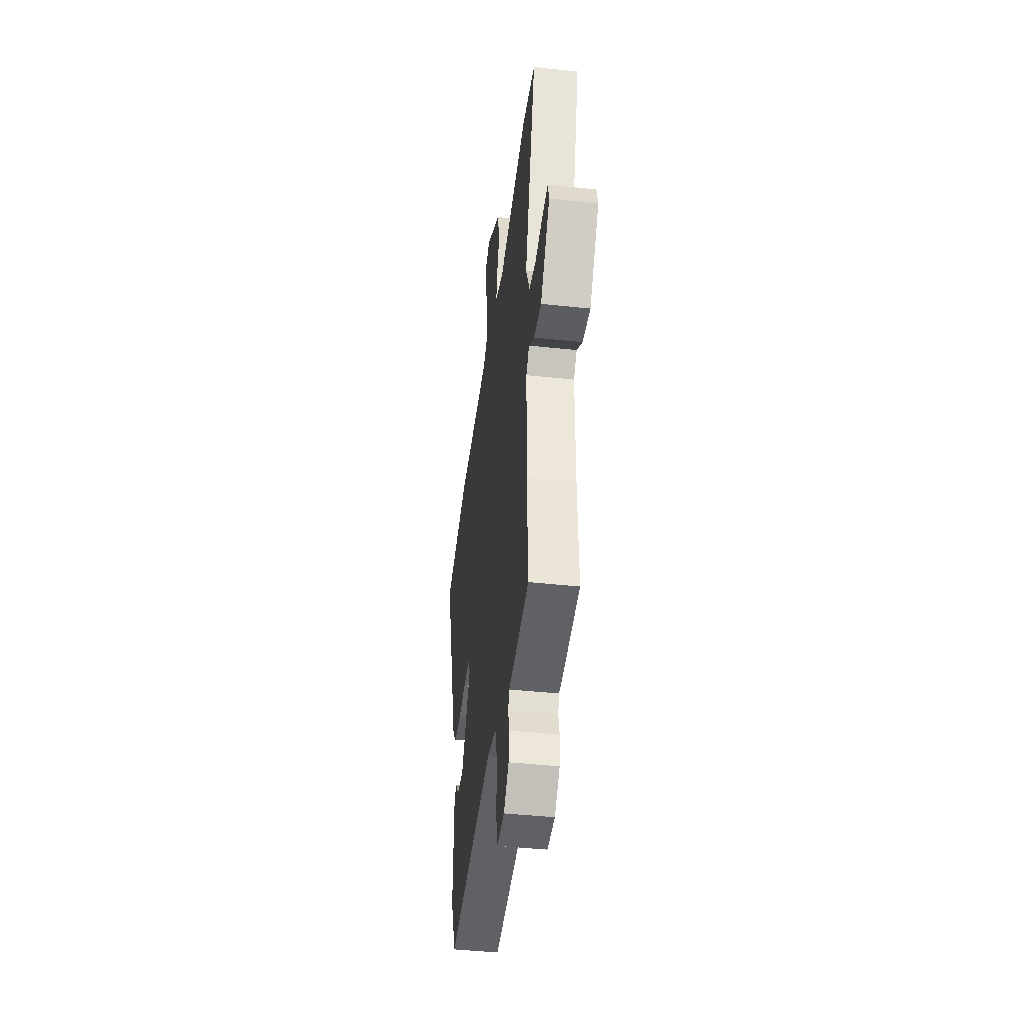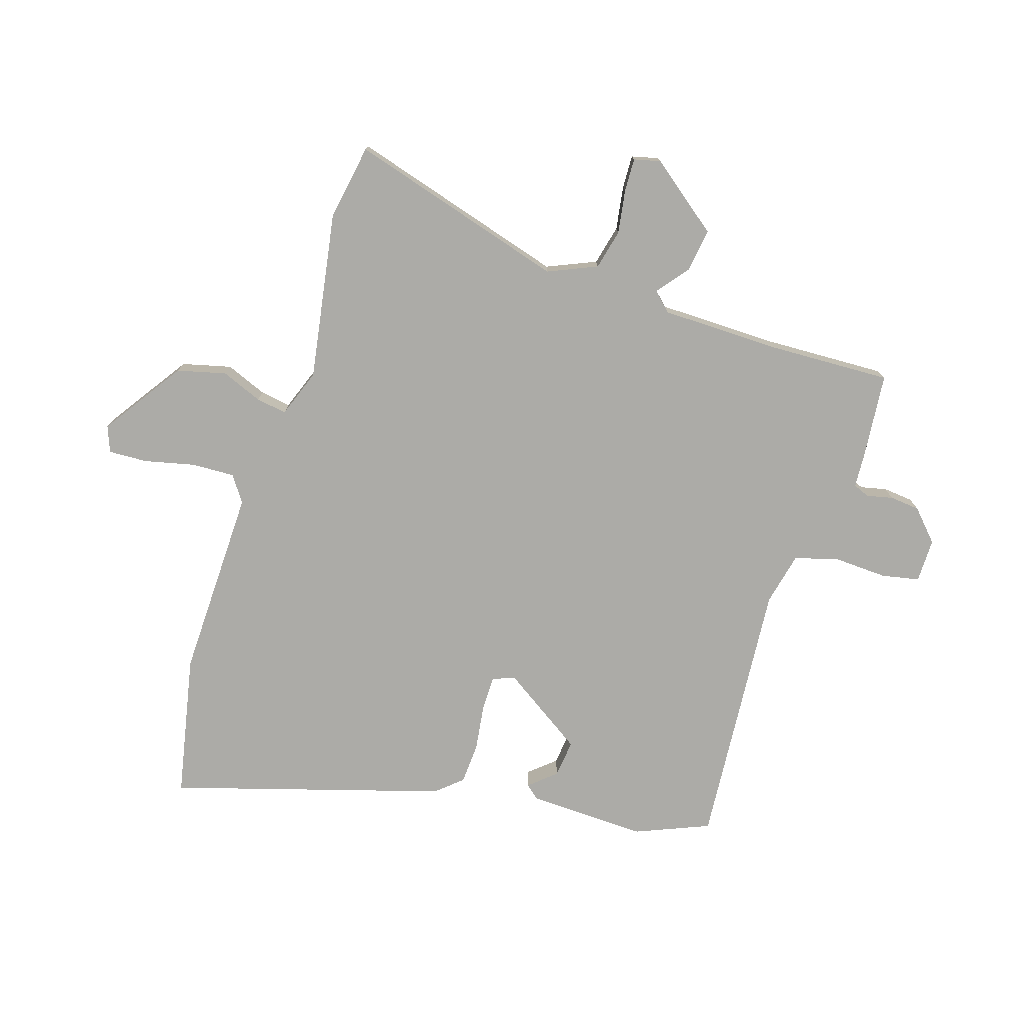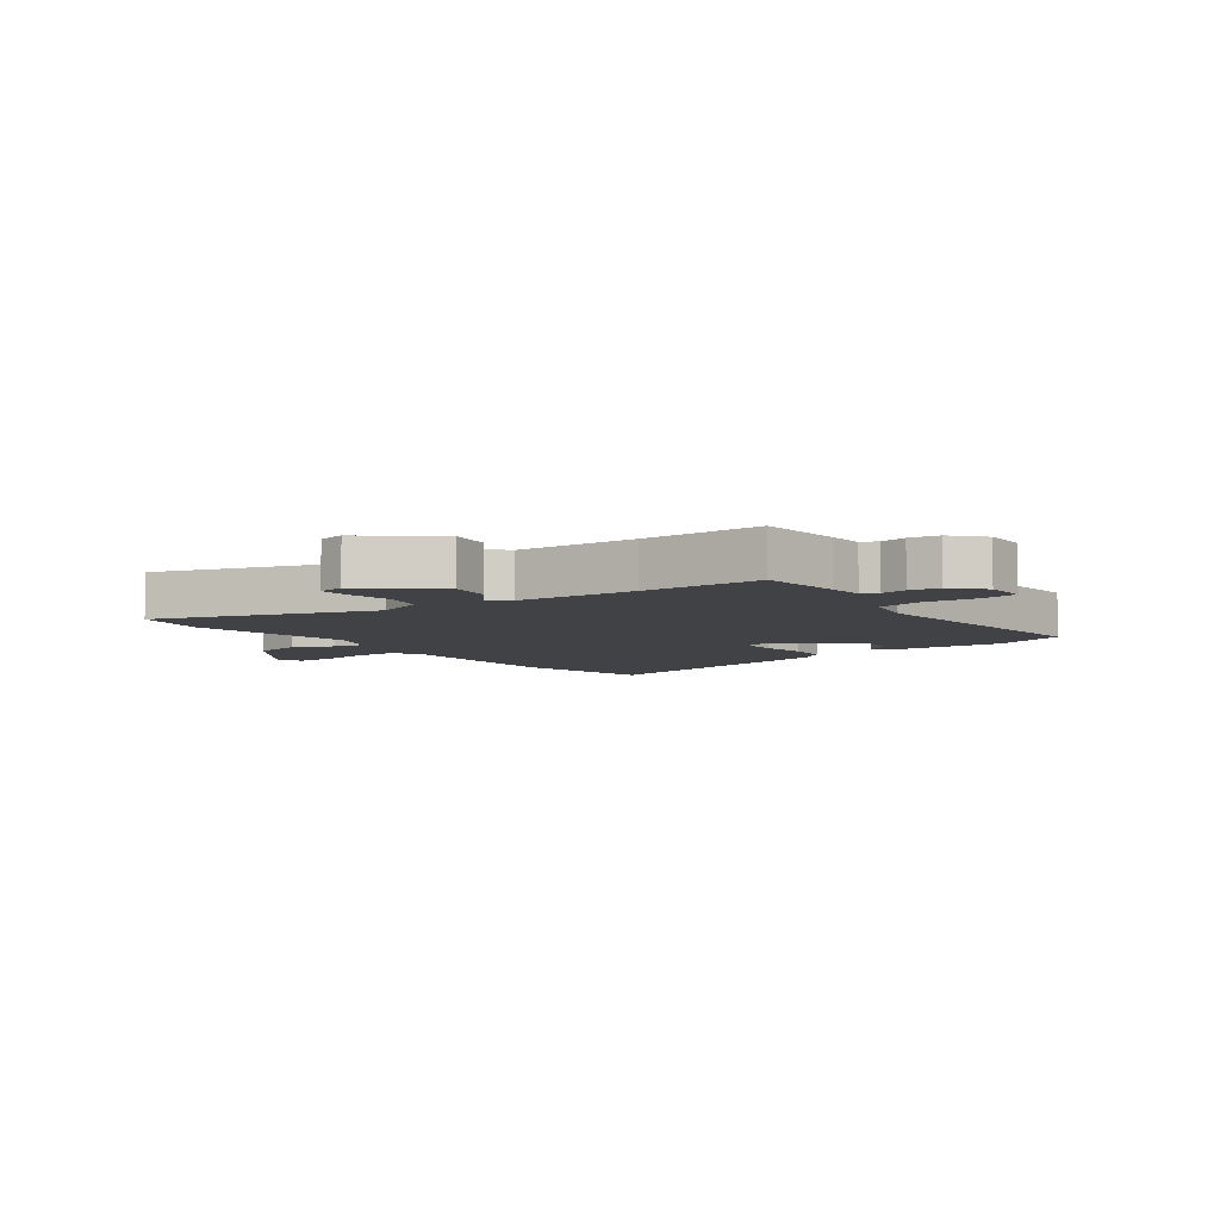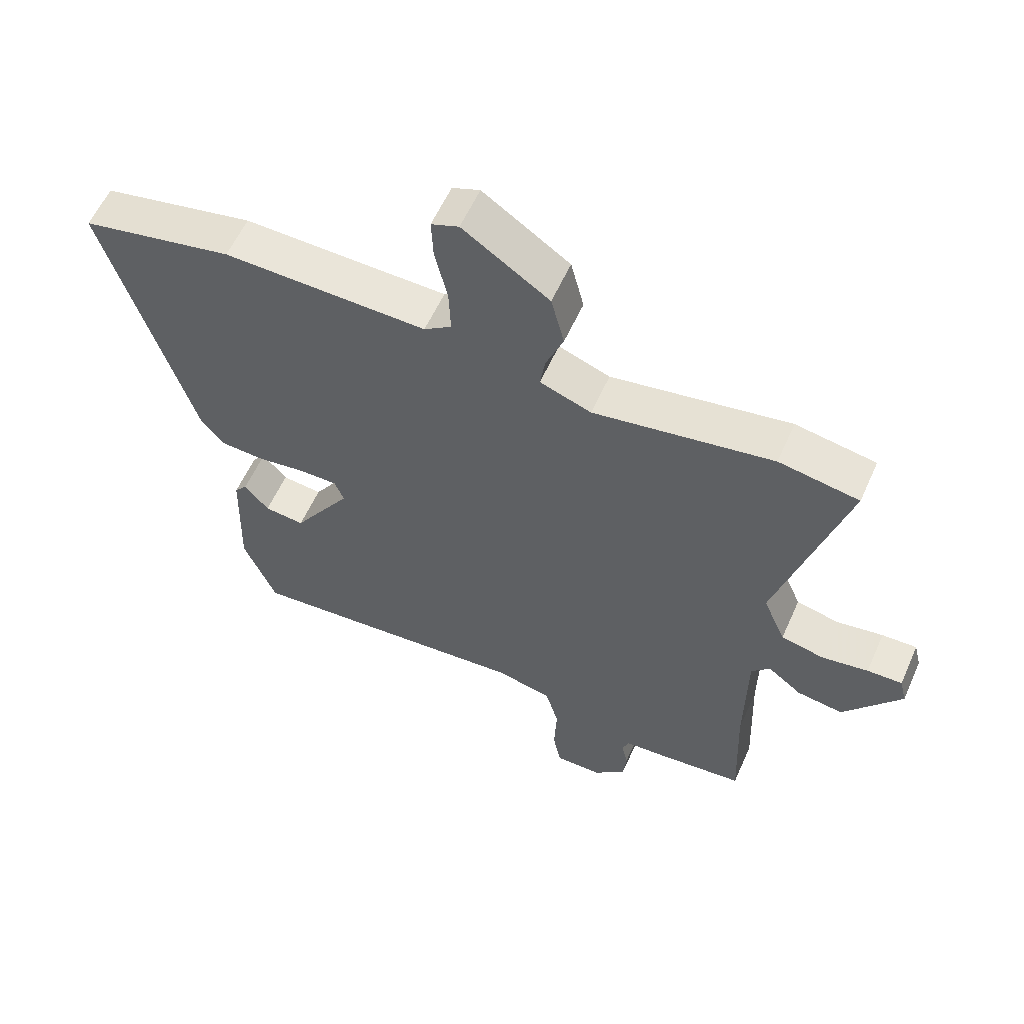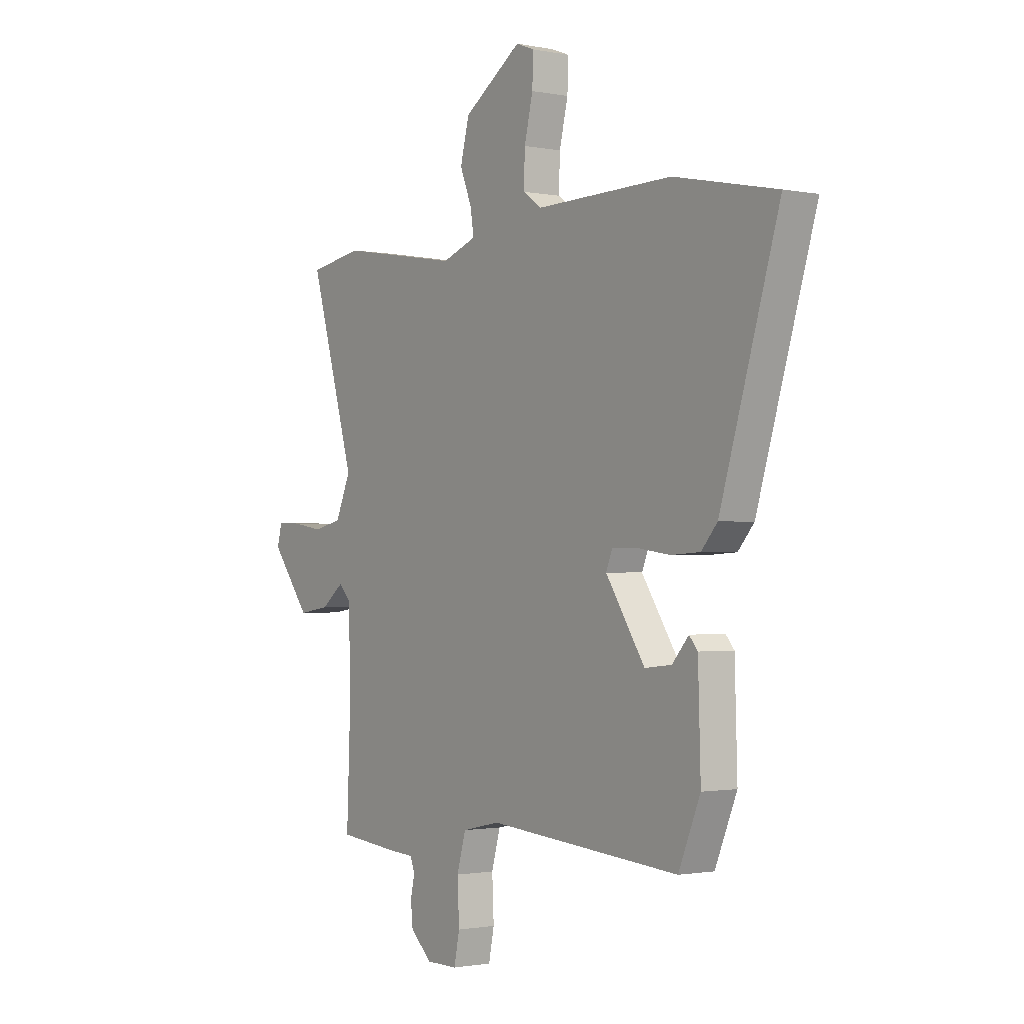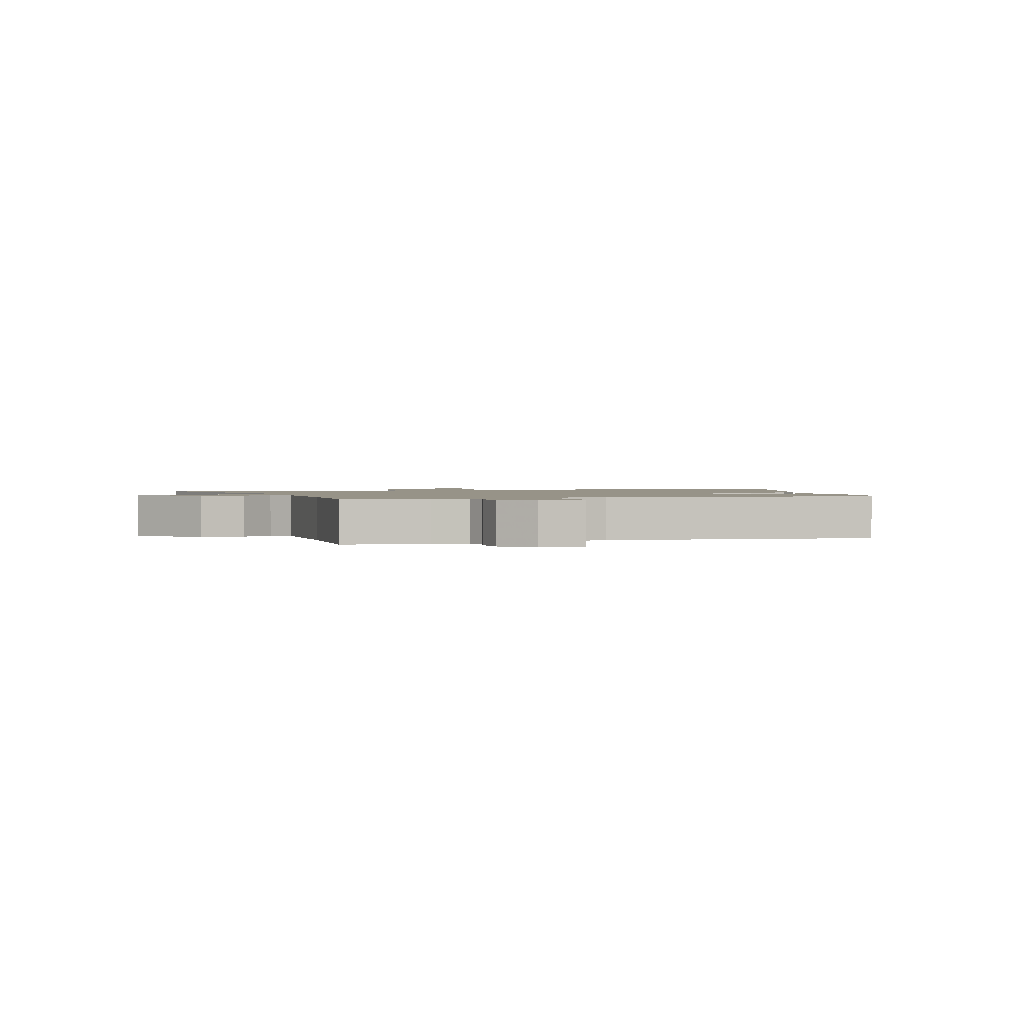
<metadata>
{"format":"obj","ext":"obj","renderer":"f3d","projection":"perspective","resolution":1024,"background":"white","views":[{"elev":-43.8,"azim":82.8,"up":"+Z"},{"elev":-76.3,"azim":72.3,"up":"+Y"},{"elev":-6.1,"azim":125.0,"up":"+Y"},{"elev":58.3,"azim":24.0,"up":"+Z"},{"elev":-1.3,"azim":-125.7,"up":"+Z"},{"elev":1.3,"azim":163.0,"up":"+Y"}]}
</metadata>
<code>
v 0.499 0.07 -0.528
v 0.357 0.07 -0.542
v 0.295 0.07 -0.546
v 0.284 0.07 -0.574
v 0.294 0.07 -0.618
v 0.289 0.07 -0.669
v 0.238 0.07 -0.717
v 0.163 0.07 -0.717
v 0.15 0.07 -0.653
v 0.154 0.07 -0.563
v 0.133 0.07 -0.488
v 0.043 0.07 -0.468
v -0.415 0.07 -0.505
v -0.467 0.07 -0.38
v -0.461 0.07 -0.178
v -0.441 0.07 -0.154
v -0.402 0.07 -0.199
v -0.338 0.07 -0.206
v -0.245 0.07 -0.064
v -0.26 0.07 -0.027
v -0.32 0.07 -0.027
v -0.398 0.07 -0.038
v -0.468 0.07 -0.034
v -0.506 0.07 0.01
v -0.645 0.07 0.47
v -0.402 0.07 0.52
v -0.076 0.07 0.513
v -0.032 0.07 0.544
v -0.035 0.07 0.617
v -0.055 0.07 0.702
v -0.058 0.07 0.768
v -0.014 0.07 0.785
v 0.124 0.07 0.691
v 0.145 0.07 0.608
v 0.117 0.07 0.538
v 0.109 0.07 0.486
v 0.191 0.07 0.456
v 0.477 0.07 0.504
v 0.605 0.07 0.482
v 0.497 0.07 0.111
v 0.533 0.07 0.028
v 0.601 0.07 0.012
v 0.676 0.07 0.024
v 0.732 0.07 0.026
v 0.743 0.07 -0.019
v 0.651 0.07 -0.139
v 0.577 0.07 -0.128
v 0.523 0.07 -0.086
v 0.493 0.07 -0.117
v 0.491 0.07 -0.322
v 0.499 0 -0.528
v 0.357 0 -0.542
v 0.295 0 -0.546
v 0.284 0 -0.574
v 0.294 0 -0.618
v 0.289 0 -0.669
v 0.238 0 -0.717
v 0.163 0 -0.717
v 0.15 0 -0.653
v 0.154 0 -0.563
v 0.133 0 -0.488
v 0.043 0 -0.468
v -0.415 0 -0.505
v -0.467 0 -0.38
v -0.461 0 -0.178
v -0.441 0 -0.154
v -0.402 0 -0.199
v -0.338 0 -0.206
v -0.245 0 -0.064
v -0.26 0 -0.027
v -0.32 0 -0.027
v -0.398 0 -0.038
v -0.468 0 -0.034
v -0.506 0 0.01
v -0.645 0 0.47
v -0.402 0 0.52
v -0.076 0 0.513
v -0.032 0 0.544
v -0.035 0 0.617
v -0.055 0 0.702
v -0.058 0 0.768
v -0.014 0 0.785
v 0.124 0 0.691
v 0.145 0 0.608
v 0.117 0 0.538
v 0.109 0 0.486
v 0.191 0 0.456
v 0.477 0 0.504
v 0.605 0 0.482
v 0.497 0 0.111
v 0.533 0 0.028
v 0.601 0 0.012
v 0.676 0 0.024
v 0.732 0 0.026
v 0.743 0 -0.019
v 0.651 0 -0.139
v 0.577 0 -0.128
v 0.523 0 -0.086
v 0.493 0 -0.117
v 0.491 0 -0.322
f 46 47 48
f 45 46 48
f 44 45 48
f 43 44 48
f 42 43 48
f 41 42 48 49
f 40 41 49
f 37 38 39 40
f 36 37 40 49
f 33 34 35
f 32 33 35
f 31 32 35
f 30 31 35
f 29 30 35
f 28 29 35 36
f 36 49 50
f 28 36 50
f 27 28 50
f 25 26 27
f 24 25 27
f 23 24 27
f 22 23 27
f 21 22 27
f 15 16 17
f 14 15 17
f 13 14 17
f 12 13 17 18
f 11 12 18 19
f 8 9 10
f 7 8 10
f 6 7 10
f 5 6 10
f 4 5 10
f 3 4 10 11
f 11 19 20
f 3 11 20
f 2 3 20
f 1 2 20
f 50 1 20
f 27 50 20
f 20 21 27
f 98 97 96
f 98 96 95
f 98 95 94
f 98 94 93
f 98 93 92
f 99 98 92 91
f 99 91 90
f 90 89 88 87
f 99 90 87 86
f 85 84 83
f 85 83 82
f 85 82 81
f 85 81 80
f 85 80 79
f 86 85 79 78
f 100 99 86
f 100 86 78
f 100 78 77
f 77 76 75
f 77 75 74
f 77 74 73
f 77 73 72
f 77 72 71
f 67 66 65
f 67 65 64
f 67 64 63
f 68 67 63 62
f 69 68 62 61
f 60 59 58
f 60 58 57
f 60 57 56
f 60 56 55
f 60 55 54
f 61 60 54 53
f 70 69 61
f 70 61 53
f 70 53 52
f 70 52 51
f 70 51 100
f 70 100 77
f 77 71 70
f 1 51 52 2
f 2 52 53 3
f 3 53 54 4
f 4 54 55 5
f 5 55 56 6
f 6 56 57 7
f 7 57 58 8
f 8 58 59 9
f 9 59 60 10
f 10 60 61 11
f 11 61 62 12
f 12 62 63 13
f 13 63 64 14
f 14 64 65 15
f 15 65 66 16
f 16 66 67 17
f 17 67 68 18
f 18 68 69 19
f 19 69 70 20
f 20 70 71 21
f 21 71 72 22
f 22 72 73 23
f 23 73 74 24
f 24 74 75 25
f 25 75 76 26
f 26 76 77 27
f 27 77 78 28
f 28 78 79 29
f 29 79 80 30
f 30 80 81 31
f 31 81 82 32
f 32 82 83 33
f 33 83 84 34
f 34 84 85 35
f 35 85 86 36
f 36 86 87 37
f 37 87 88 38
f 38 88 89 39
f 39 89 90 40
f 40 90 91 41
f 41 91 92 42
f 42 92 93 43
f 43 93 94 44
f 44 94 95 45
f 45 95 96 46
f 46 96 97 47
f 47 97 98 48
f 48 98 99 49
f 49 99 100 50
f 50 100 51 1

</code>
